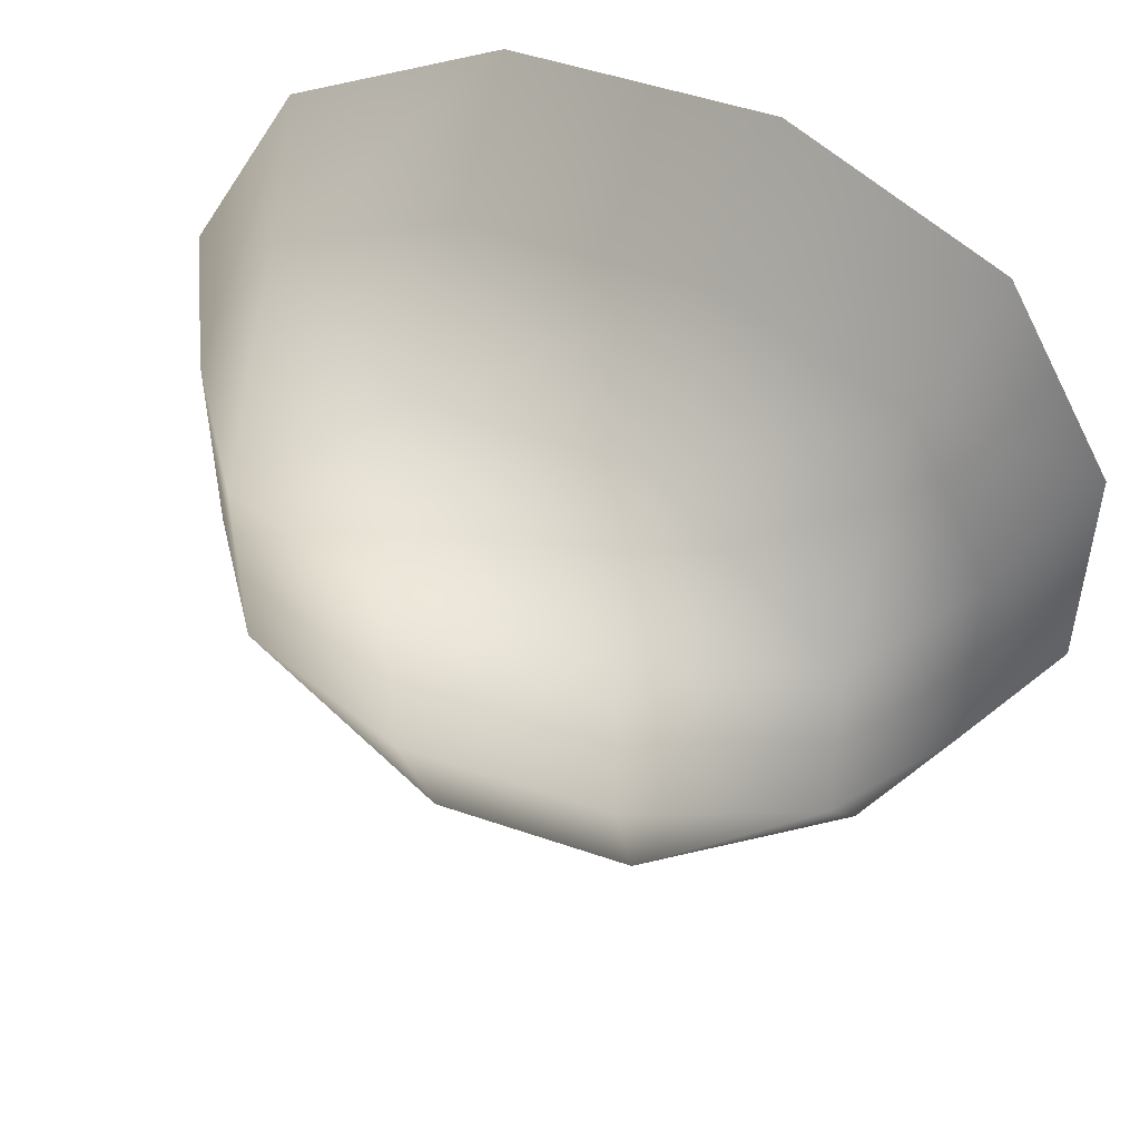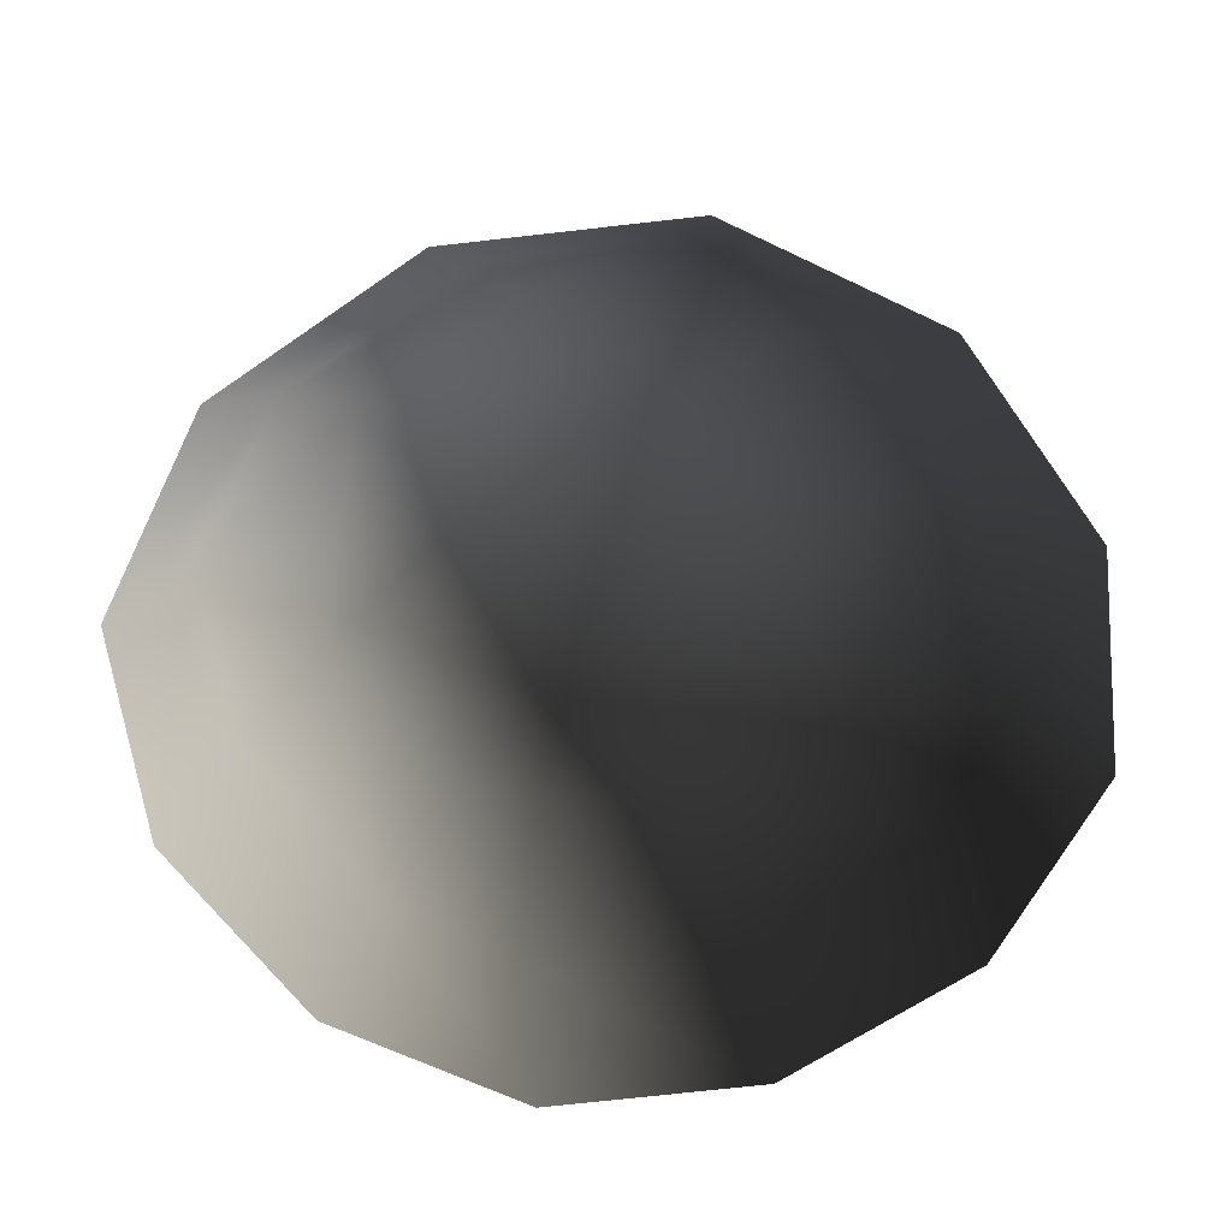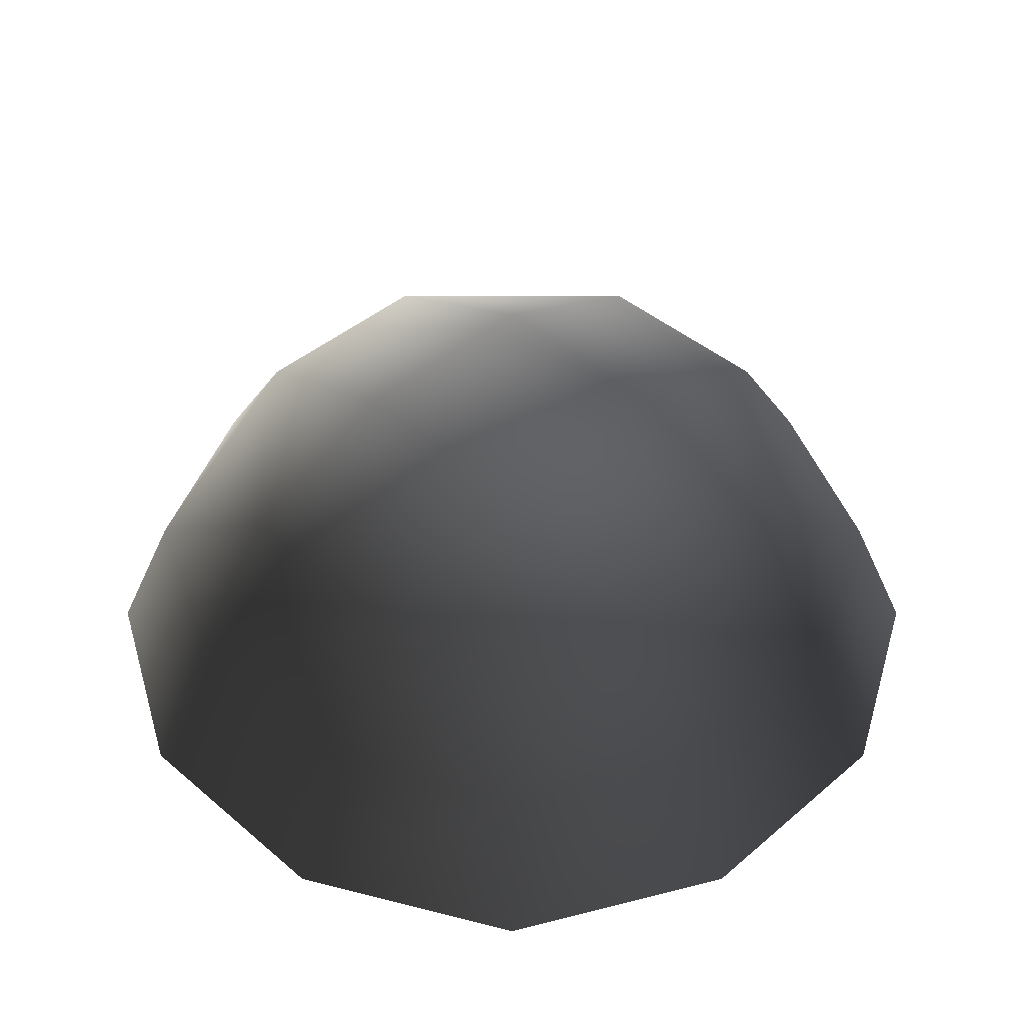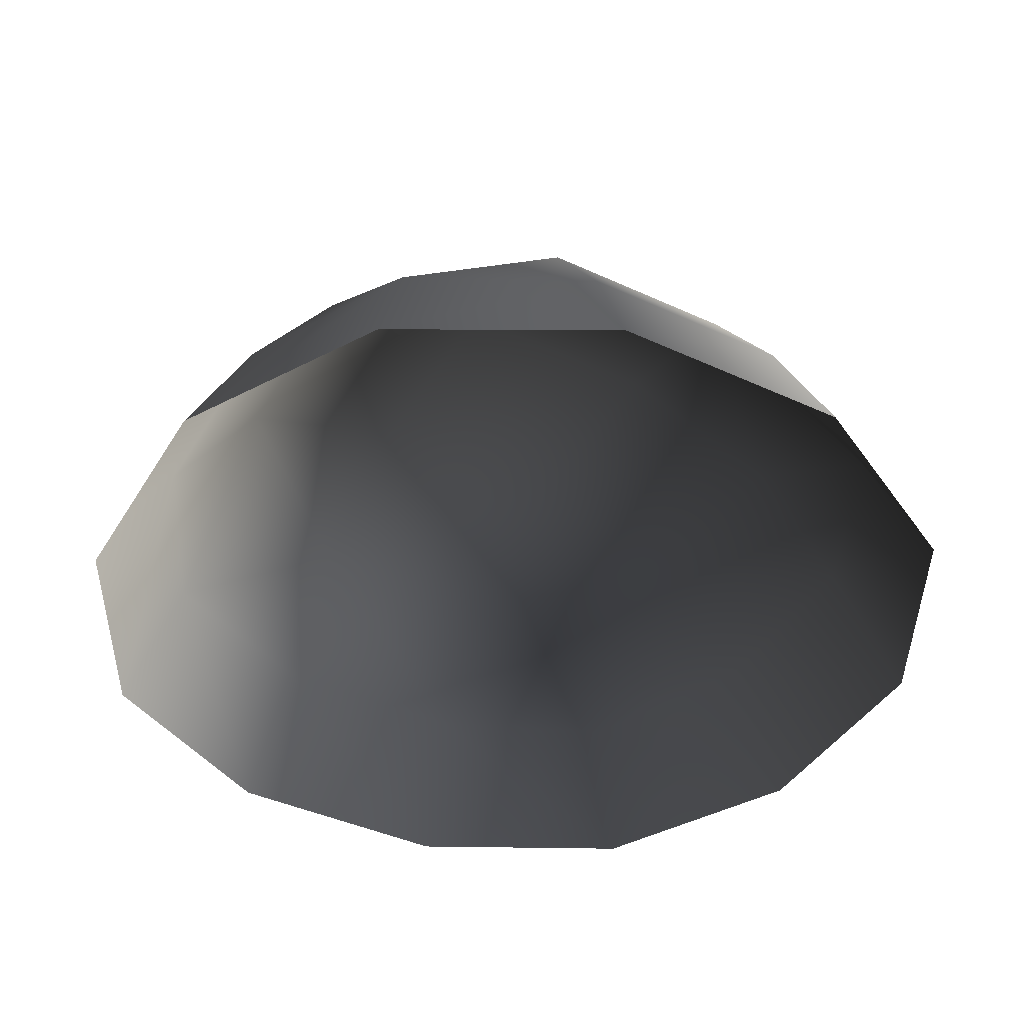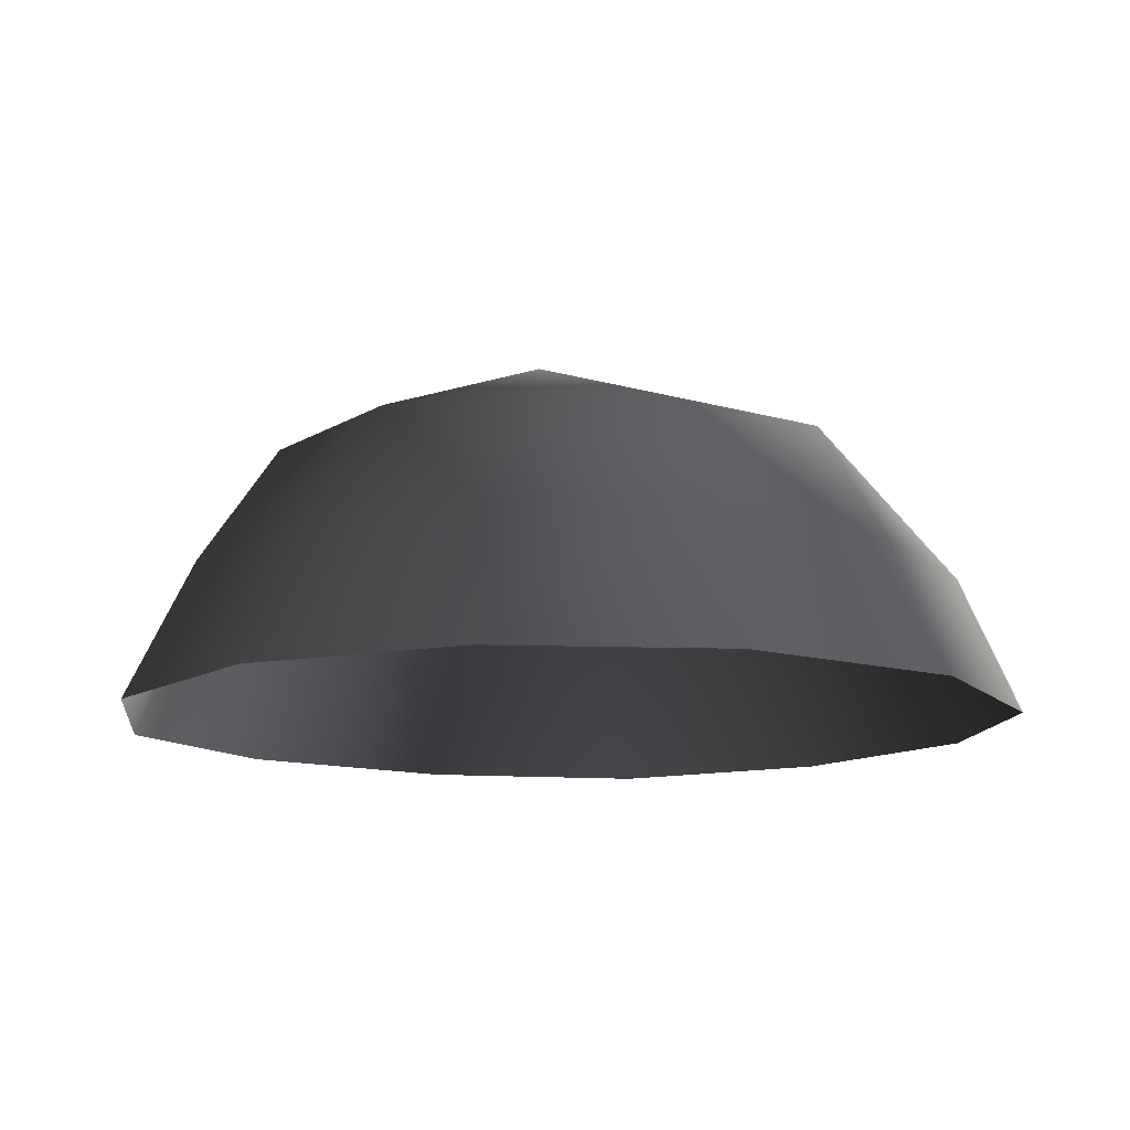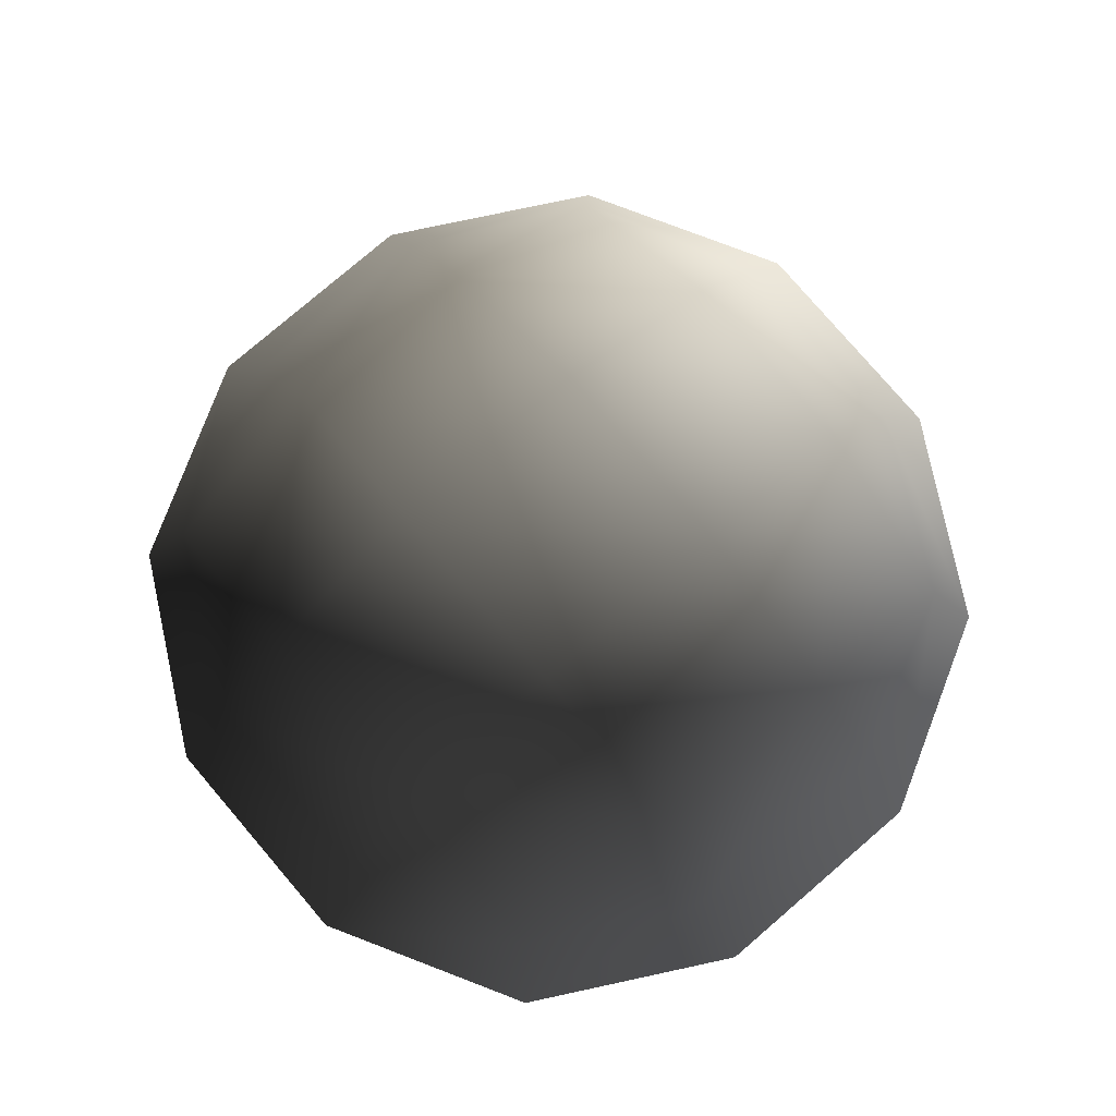
<metadata>
{"format":"obj","ext":"obj","renderer":"f3d","projection":"perspective","resolution":1024,"background":"white","views":[{"elev":50.0,"azim":20.8,"up":"+Y"},{"elev":-62.6,"azim":125.3,"up":"+Z"},{"elev":43.4,"azim":-135.0,"up":"+Z"},{"elev":-41.9,"azim":-119.1,"up":"+Z"},{"elev":-12.2,"azim":-125.3,"up":"+Z"},{"elev":79.2,"azim":-40.6,"up":"+Z"}]}
</metadata>
<code>
v -5.014 1.795 2.028
v -5.025 5.025 -0.3002
v -1.795 5.014 2.028
v -1.9 6.545 -0.1941
v 1.9 6.545 -0.1941
v 1.795 5.014 2.028
v 1.902 1.902 3.178
v -1.902 1.902 3.178
v 1.902 -1.902 3.178
v -1.902 -1.902 3.178
v 1.795 -5.014 2.028
v -1.795 -5.014 2.028
v 5.014 -1.795 2.028
v 5.025 -5.025 -0.3002
v 5.014 1.795 2.028
v 5.025 5.025 -0.3002
v -5.014 -1.795 2.028
v -6.545 1.9 -0.1941
v -6.545 -1.9 -0.1941
v -7.74 2.142 -2.693
v -7.74 -2.142 -2.693
v -5.025 -5.025 -0.3002
v -5.771 -5.771 -2.722
v 6.545 -1.9 -0.1941
v 6.545 1.9 -0.1941
v 7.74 -2.142 -2.693
v 7.74 2.142 -2.693
v 5.771 5.771 -2.722
v -1.9 -6.545 -0.1941
v 1.9 -6.545 -0.1941
v -2.142 -7.74 -2.693
v 2.142 -7.74 -2.693
v 5.771 -5.771 -2.722
v 2.142 7.74 -2.693
v -2.142 7.74 -2.693
v -5.771 5.771 -2.722
g Rock_single_t1(Clone)_32980_395
f 1 3 2
f 4 2 3
f 3 5 4
f 3 6 5
f 7 6 3
f 7 3 8
f 8 3 1
f 9 7 8
f 9 8 10
f 10 8 1
f 11 9 10
f 11 10 12
f 13 7 9
f 9 11 13
f 13 11 14
f 13 15 7
f 7 15 6
f 6 15 16
f 5 6 16
f 10 17 12
f 10 1 17
f 17 1 18
f 17 18 19
f 19 18 20
f 19 20 21
f 22 12 17
f 22 19 21
f 19 22 17
f 22 21 23
f 15 13 24
f 24 13 14
f 15 24 25
f 25 16 15
f 25 24 26
f 25 26 27
f 16 25 27
f 16 27 28
f 29 22 23
f 29 12 22
f 11 12 29
f 11 29 30
f 30 29 31
f 29 23 31
f 30 31 32
f 30 14 11
f 14 30 32
f 14 32 33
f 24 33 26
f 24 14 33
f 5 28 34
f 4 5 34
f 4 34 35
f 2 4 35
f 2 35 36
f 5 16 28
f 18 2 36
f 18 36 20
f 18 1 2

</code>
